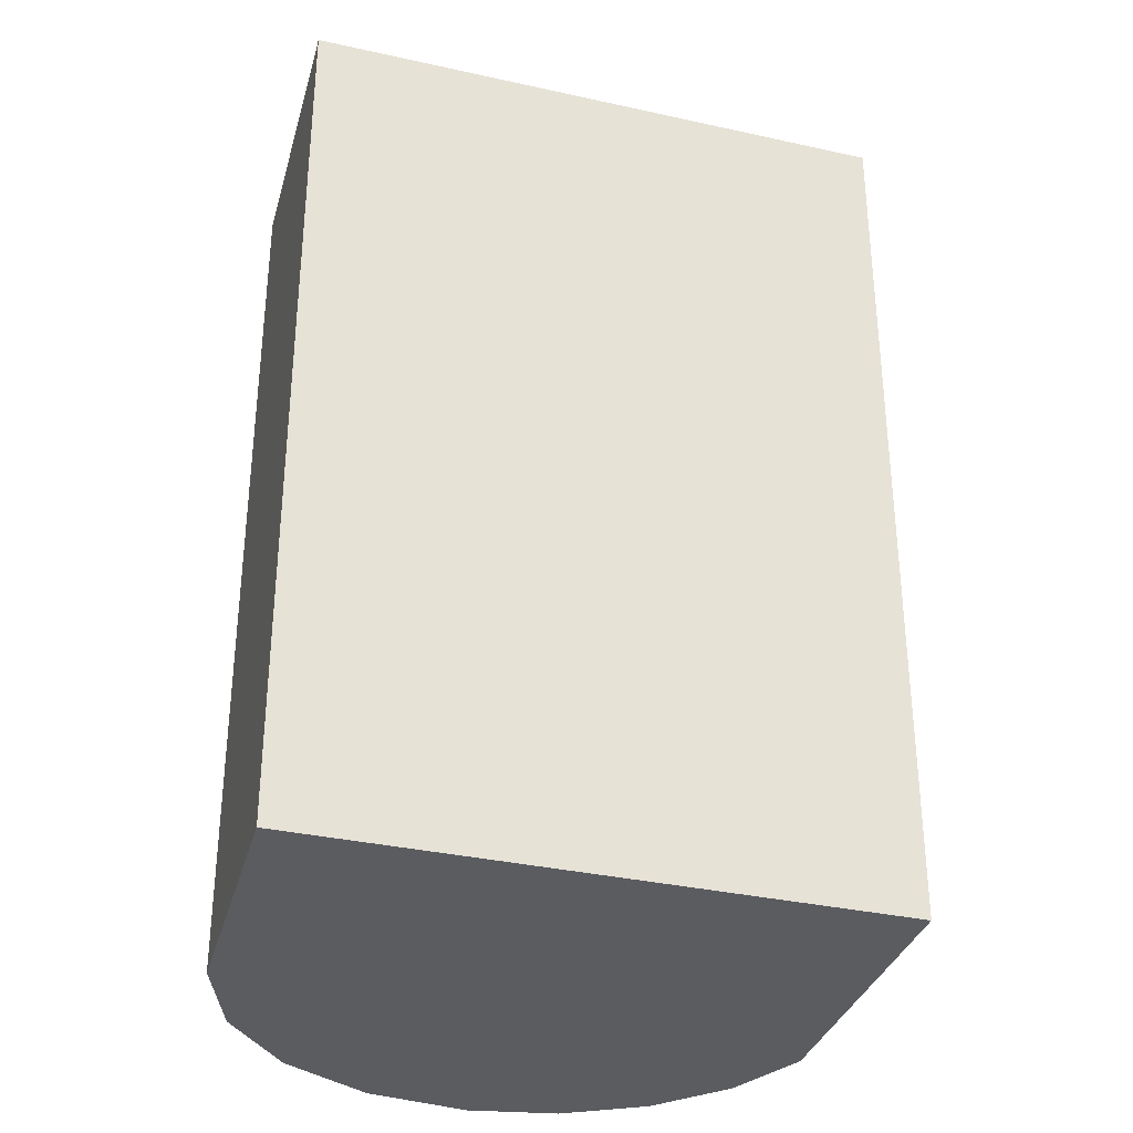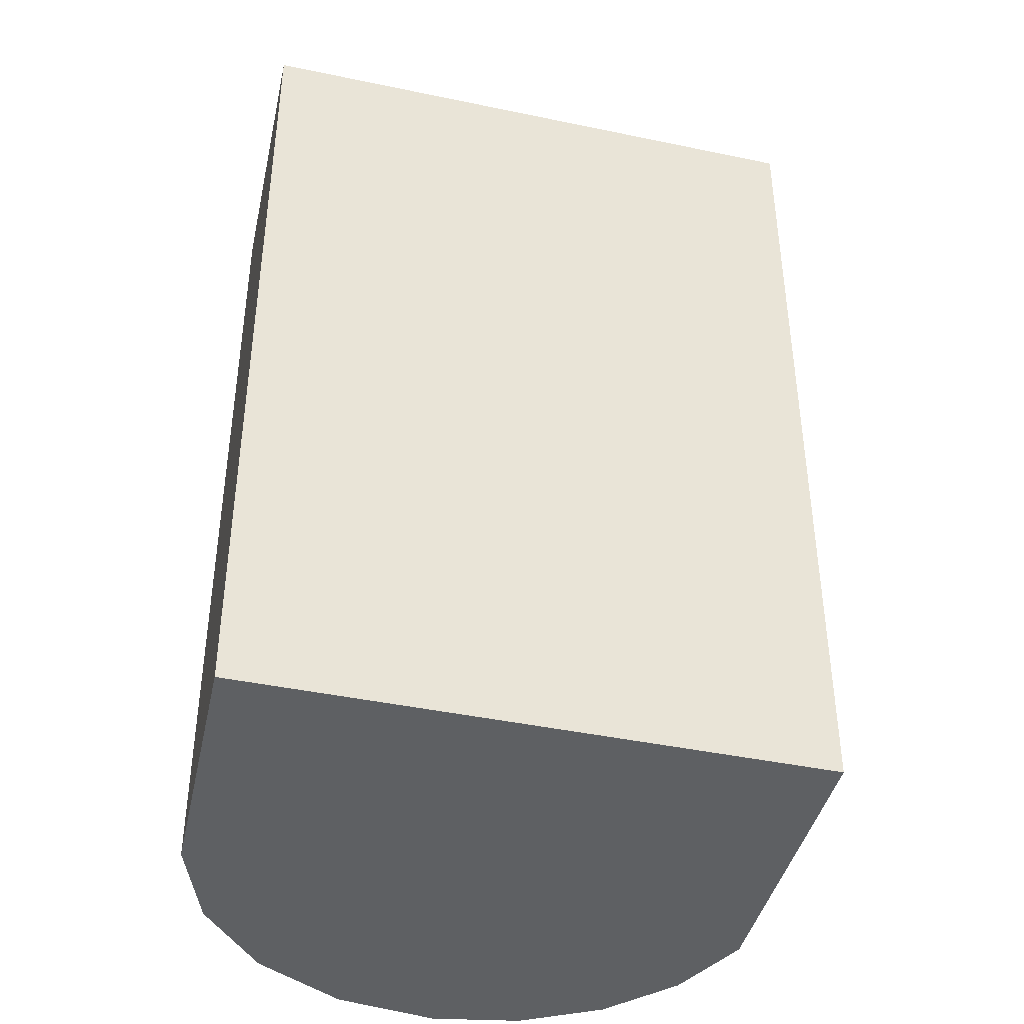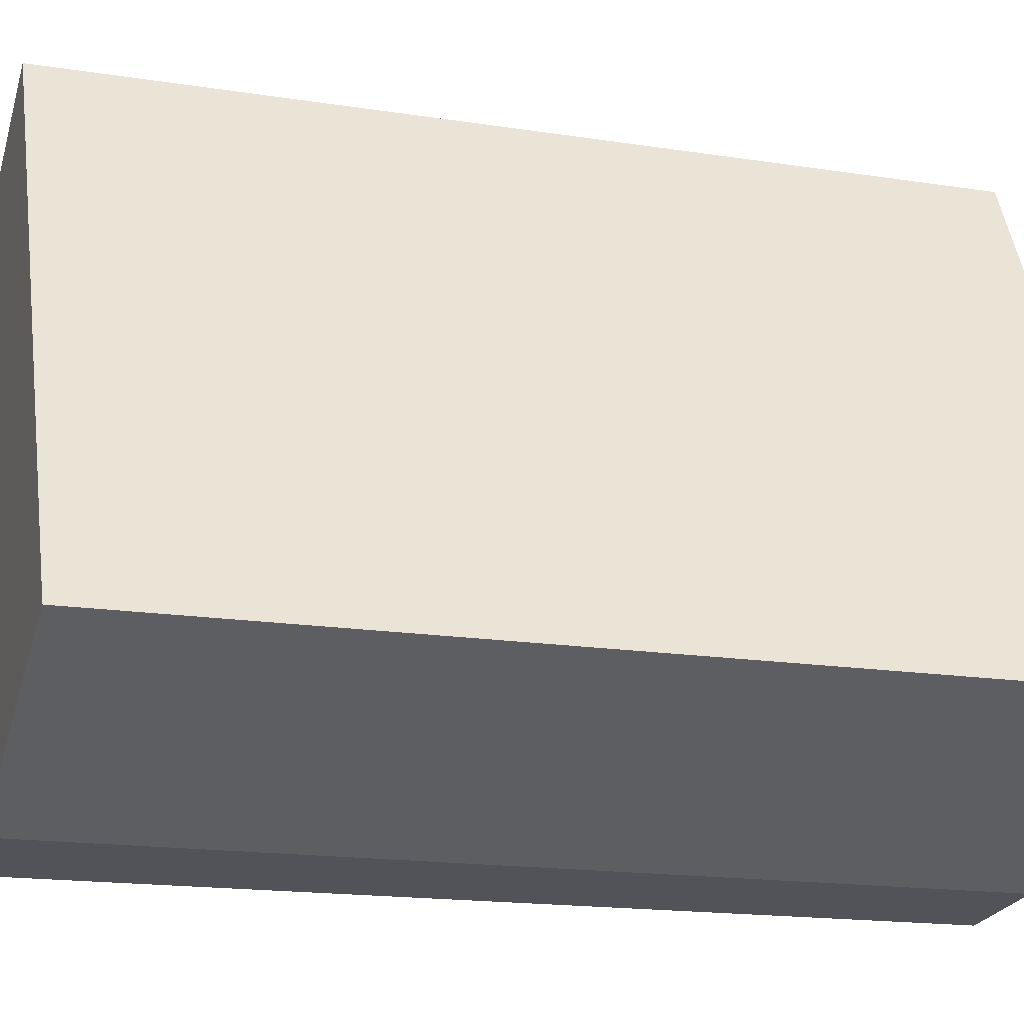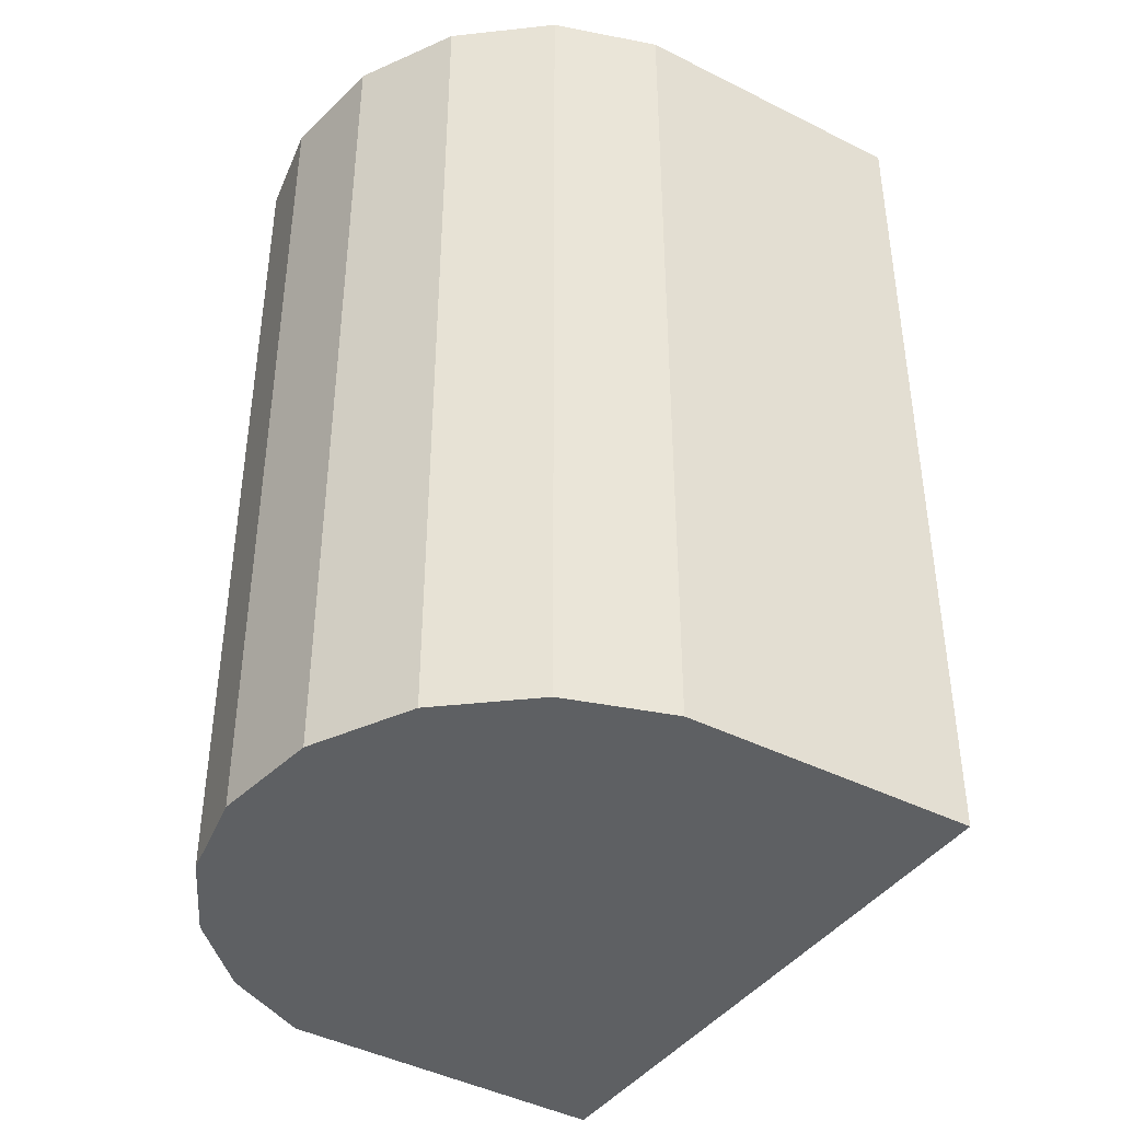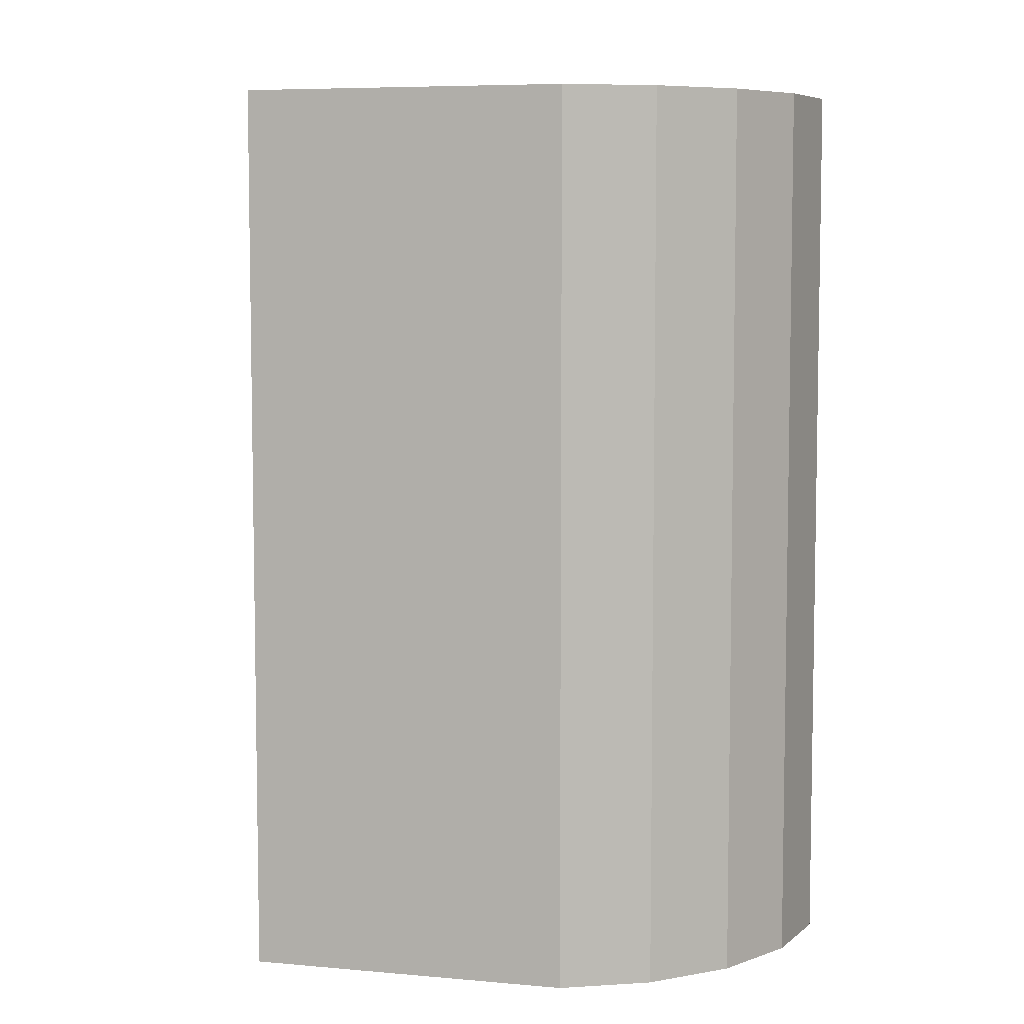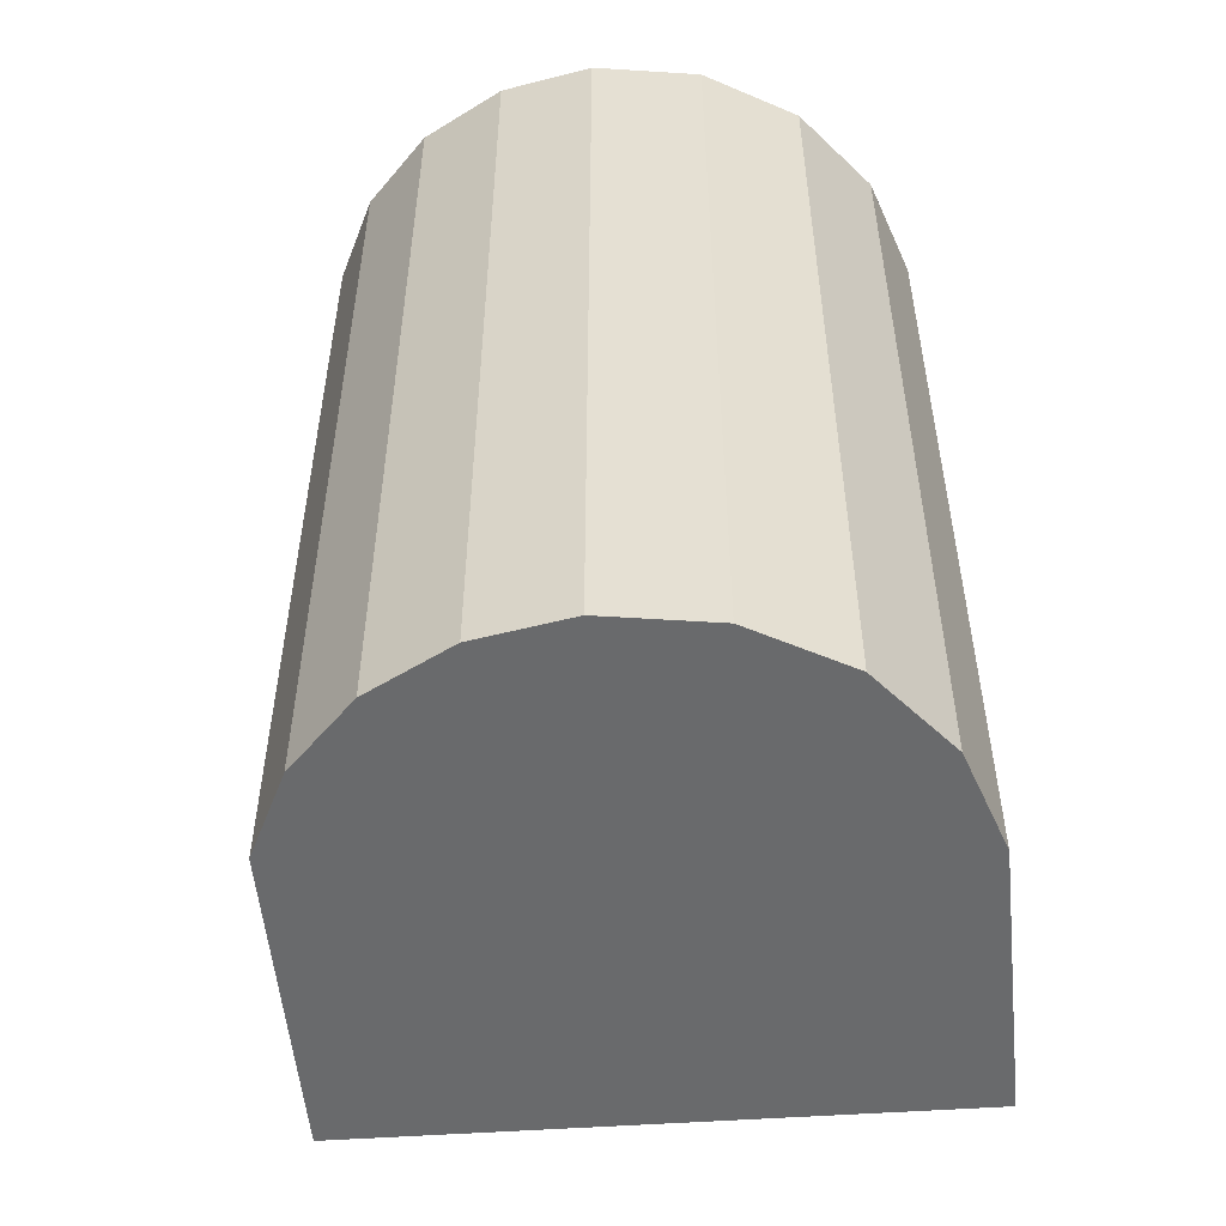
<metadata>
{"format":"obj","ext":"obj","renderer":"f3d","projection":"perspective","resolution":1024,"background":"white","views":[{"elev":-33.9,"azim":-80.6,"up":"+Y"},{"elev":-42.2,"azim":-77.9,"up":"+Y"},{"elev":-16.6,"azim":-107.8,"up":"+Z"},{"elev":-42.1,"azim":173.1,"up":"+Y"},{"elev":6.6,"azim":40.7,"up":"+Y"},{"elev":-52.9,"azim":120.4,"up":"+Y"}]}
</metadata>
<code>
v  3.311 4.843 1.727
v  2.385 4.843 2.413
v  2.995 4.843 2.123
v  3.49 4.843 1.254
v  1.997 4.843 2.598
v  3.516 4.843 0.748
v  1.417 4.843 2.873
v  3.385 4.843 0.259
v  0 4.843 2.965e-16
v  3.055 4.843 -0.225
v  2.576 4.843 -0.562
v  2.008 4.843 -0.707
v  1.426 4.843 -0.642
v  3.311 -1.057e-16 1.727
v  3.49 -7.679e-17 1.254
v  3.516 -4.58e-17 0.748
v  3.385 -1.586e-17 0.259
v  3.055 1.378e-17 -0.225
v  2.576 3.441e-17 -0.562
v  2.008 4.329e-17 -0.707
v  1.426 3.931e-17 -0.642
v  0 0 0
v  1.417 -1.759e-16 2.873
v  2.385 -1.478e-16 2.413
v  2.995 -1.3e-16 2.123
v  1.997 -1.591e-16 2.598
g defaultobject
f 1 2 3
f 2 1 4
f 2 4 5
f 5 4 6
f 5 6 7
f 7 6 8
f 7 8 9
f 9 8 10
f 9 10 11
f 9 11 12
f 9 12 13
f 14 4 1
f 4 14 15
f 15 6 4
f 6 15 16
f 16 8 6
f 8 16 17
f 17 10 8
f 10 17 18
f 18 11 10
f 11 18 19
f 19 12 11
f 12 19 20
f 20 13 12
f 13 20 21
f 21 9 13
f 9 21 22
f 22 7 9
f 7 22 23
f 23 5 7
f 5 23 2
f 2 23 3
f 3 23 24
f 3 24 25
f 24 23 26
f 25 1 3
f 1 25 14
f 21 23 22
f 23 21 20
f 23 20 19
f 23 19 18
f 23 18 17
f 23 17 16
f 23 16 15
f 23 15 14
f 23 14 25
f 23 25 24
f 23 24 26

</code>
